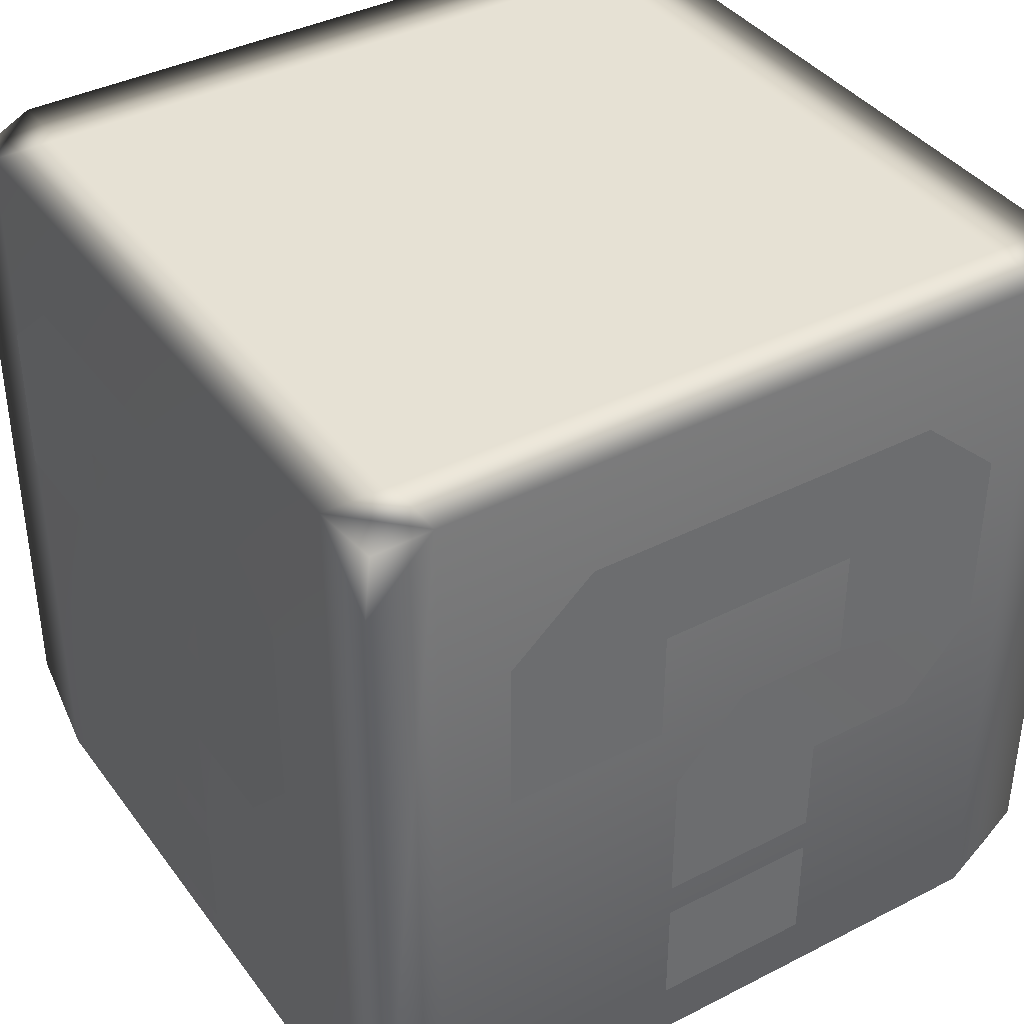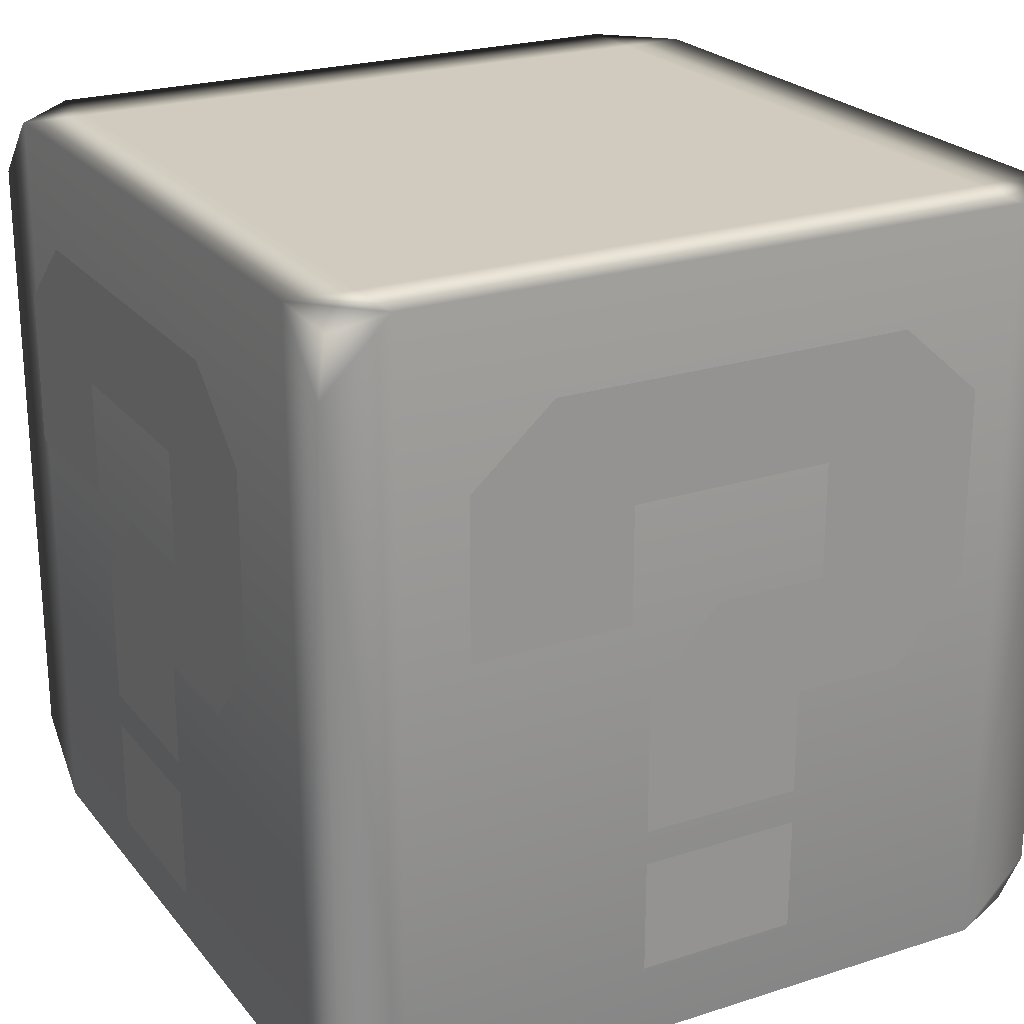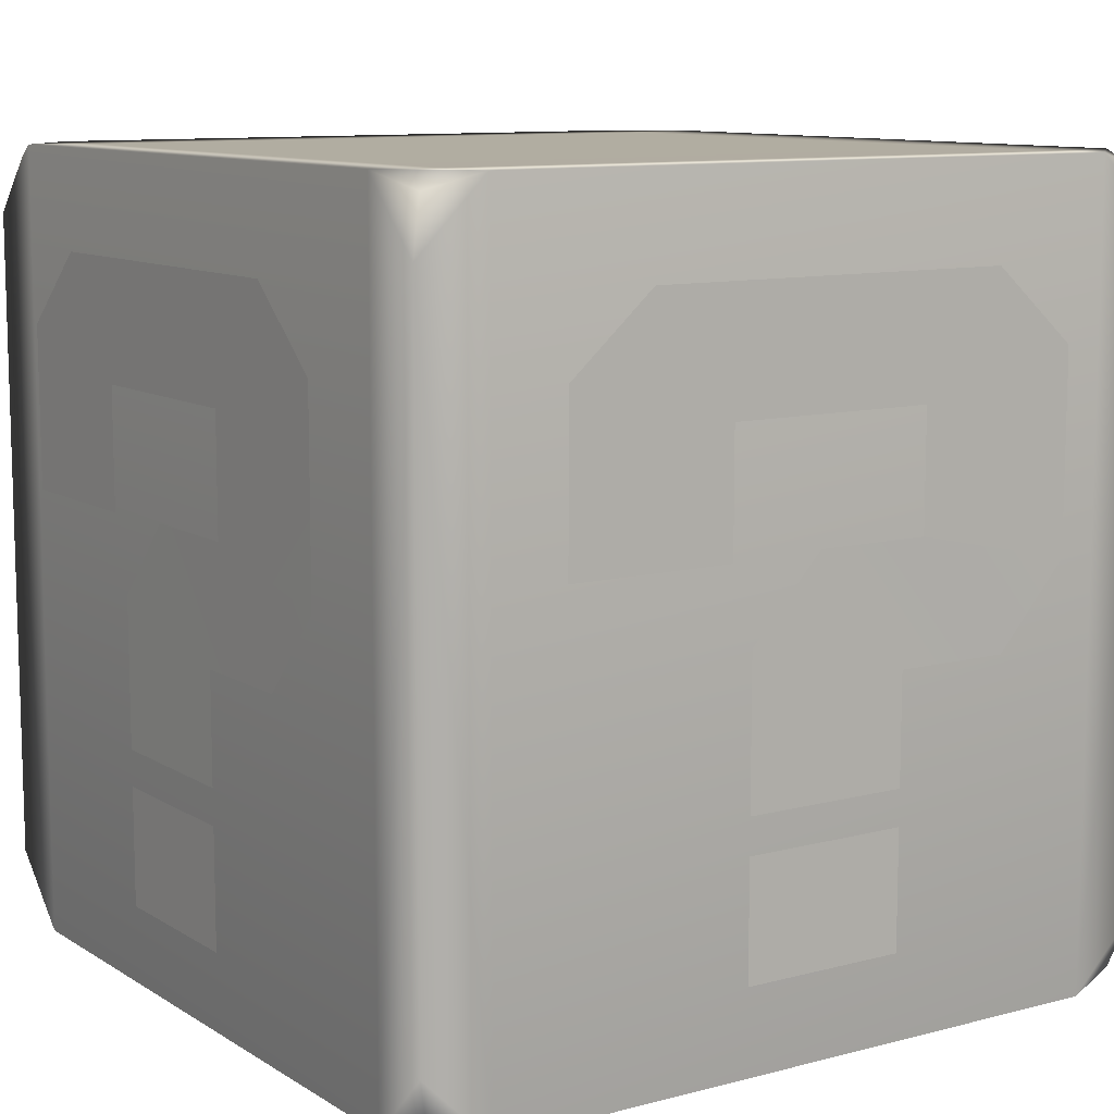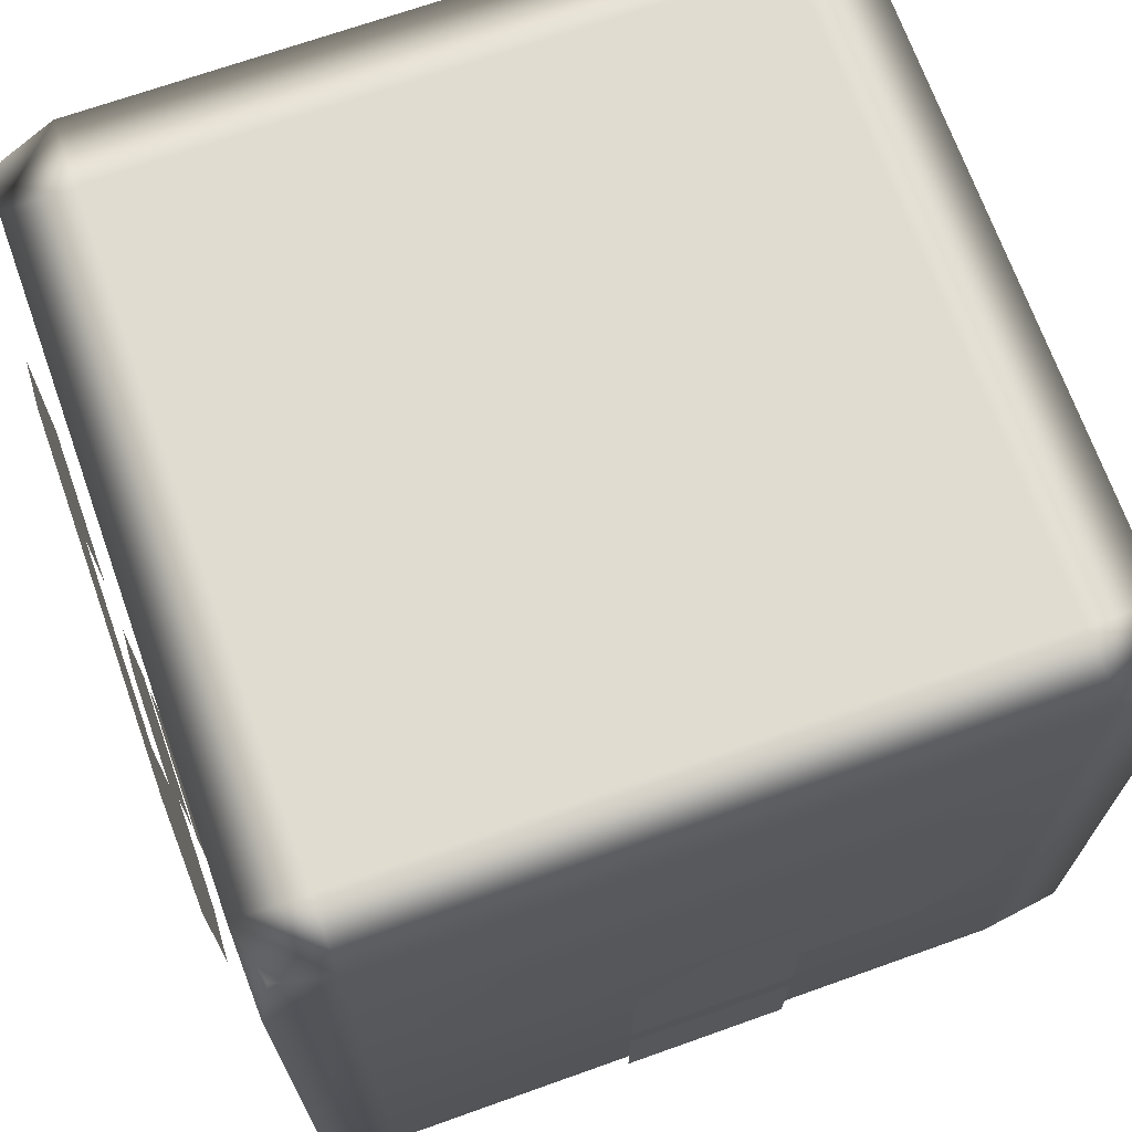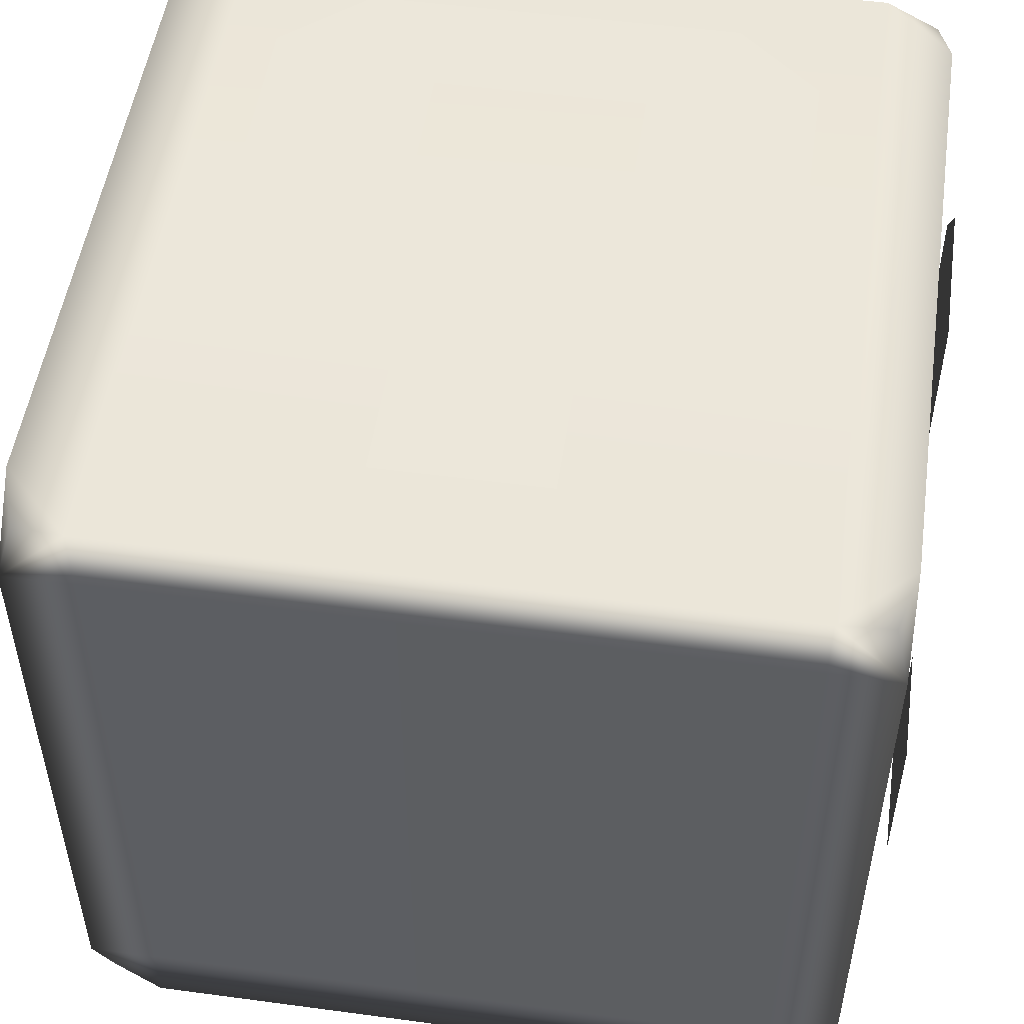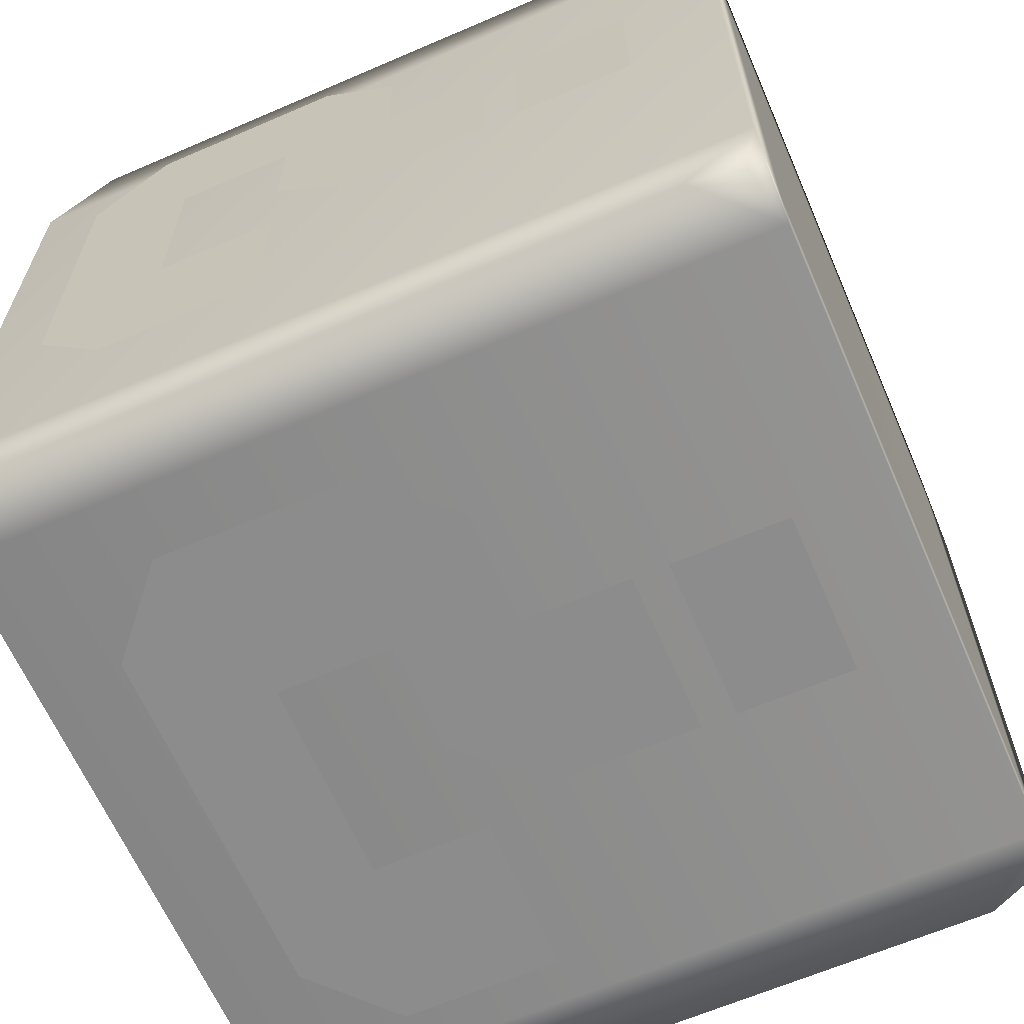
<metadata>
{"format":"obj","ext":"obj","renderer":"f3d","projection":"perspective","resolution":1024,"background":"white","views":[{"elev":39.1,"azim":147.4,"up":"+Y"},{"elev":23.3,"azim":61.5,"up":"+Y"},{"elev":10.3,"azim":56.3,"up":"+Y"},{"elev":69.7,"azim":-19.6,"up":"+Y"},{"elev":51.2,"azim":8.3,"up":"+Z"},{"elev":-64.3,"azim":-66.5,"up":"+Z"}]}
</metadata>
<code>
g Body_LOD1
v -0.4898 0.4896 0.4043
v -0.4052 0.49 0.4897
v -0.4716 0.4711 0.4709
v -0.4897 0.405 0.4897
v -0.4898 0.4896 0.4043
v -0.4898 -0.49 0.4043
v -0.4897 -0.4054 0.4897
v -0.4898 -0.49 -0.4044
v -0.4898 0.4896 -0.4044
v -0.4052 -0.4896 0.4897
v 0.4052 0.49 0.4897
v 0.4052 0.4891 0.4052
v -0.4052 0.4891 0.4052
v -0.4052 0.4891 -0.4052
v -0.4898 0.4896 -0.4044
v 0.4052 -0.4896 0.4897
v 0.4052 0.4891 -0.4052
v 0.4898 0.4896 -0.4044
v 0.4898 0.4896 0.4043
v 0.4711 0.4711 0.4709
v 0.4892 0.405 0.4897
v 0.4898 0.4896 0.4043
v -0.4052 0.49 -0.4897
v 0.4052 0.49 -0.4897
v -0.4052 -0.4896 -0.4897
v -0.4897 0.405 -0.4897
v -0.4897 -0.4054 -0.4897
v -0.4716 0.4711 -0.4715
v 0.4052 -0.4896 -0.4897
v 0.4052 -0.4895 -0.4052
v -0.4052 -0.4895 -0.4052
v -0.4898 -0.49 -0.4044
v -0.4898 -0.49 0.4043
v -0.4052 -0.4895 0.4052
v -0.4052 -0.4896 0.4897
v 0.4052 -0.4895 0.4052
v 0.4898 -0.49 -0.4044
v 0.4898 -0.49 0.4043
v 0.4052 -0.4896 0.4897
v 0.4711 -0.4715 0.4709
v 0.4711 -0.4715 -0.4715
v 0.4892 -0.4054 -0.4897
v 0.4892 0.405 -0.4897
v 0.4711 0.4711 -0.4715
v -0.4716 -0.4715 0.4709
v -0.4716 -0.4715 -0.4715
v 0.4892 -0.4054 0.4897
v 0.4711 -0.4715 0.4709
v 0.4898 -0.49 0.4043
v 0.4898 0.4896 -0.4044
v 0.4898 -0.49 -0.4044
v 0.4892 0.405 -0.4897
v 0.4711 0.4711 -0.4715
v 0.4892 -0.4054 -0.4897
v 0.4711 -0.4715 -0.4715
v -0.4897 0.405 -0.4897
v -0.4716 0.4711 -0.4715
v -0.4897 -0.4054 -0.4897
v -0.4716 -0.4715 -0.4715
v -0.4716 -0.4715 0.4709
v 0.1283 0.2305 0.518
v -0.1283 0.2305 0.518
v -0.2285 0.3738 0.518
v 0.2285 0.3738 0.518
v 0.332 0.2825 0.518
v 0.1283 0.08771 0.518
v 0.332 0.04349 0.518
v -0.332 0.2825 0.518
v -0.1283 0.08413 0.518
v -0.332 0.08413 0.518
v 0.1283 0.08771 0.518
v 0.244 -0.05564 0.518
v -0.01285 0.08771 0.518
v 0.1022 -0.05564 0.518
v -0.1022 -0.007837 0.518
v 0.1022 -0.1876 0.518
v -0.1022 -0.1876 0.518
v -0.1022 -0.231 0.518
v 0.1022 -0.231 0.518
v 0.1022 -0.3743 0.518
v -0.1022 -0.3743 0.518
v 0.518 0.2305 -0.1283
v 0.518 0.2305 0.1283
v 0.518 0.3738 0.2285
v 0.518 0.3738 -0.2285
v 0.518 0.2825 -0.332
v 0.518 0.08771 -0.1283
v 0.518 0.04349 -0.332
v 0.518 0.2825 0.332
v 0.518 0.08413 0.1283
v 0.518 0.08413 0.332
v 0.518 0.08771 -0.1283
v 0.518 -0.05564 -0.244
v 0.518 0.08771 0.01285
v 0.518 -0.05564 -0.1022
v 0.518 -0.007837 0.1022
v 0.518 -0.1876 -0.1022
v 0.518 -0.1876 0.1022
v 0.518 -0.231 0.1022
v 0.518 -0.231 -0.1022
v 0.518 -0.3743 -0.1022
v 0.518 -0.3743 0.1022
v -0.518 0.2305 0.1283
v -0.518 0.2305 -0.1283
v -0.518 0.3738 -0.2285
v -0.518 0.3738 0.2285
v -0.518 0.2825 0.332
v -0.518 0.08771 0.1283
v -0.518 0.04349 0.332
v -0.518 0.2825 -0.332
v -0.518 0.08413 -0.1283
v -0.518 0.08413 -0.332
v -0.518 0.08771 0.1283
v -0.518 -0.05564 0.244
v -0.518 0.08771 -0.01285
v -0.518 -0.05564 0.1022
v -0.518 -0.007837 -0.1022
v -0.518 -0.1876 0.1022
v -0.518 -0.1876 -0.1022
v -0.518 -0.231 -0.1022
v -0.518 -0.231 0.1022
v -0.518 -0.3743 0.1022
v -0.518 -0.3743 -0.1022
v -0.1283 0.2305 -0.518
v 0.1283 0.2305 -0.518
v 0.2285 0.3738 -0.518
v -0.2285 0.3738 -0.518
v -0.332 0.2825 -0.518
v -0.1283 0.08771 -0.518
v -0.332 0.04349 -0.518
v 0.332 0.2825 -0.518
v 0.1283 0.08413 -0.518
v 0.332 0.08413 -0.518
v -0.1283 0.08771 -0.518
v -0.244 -0.05564 -0.518
v 0.01285 0.08771 -0.518
v -0.1022 -0.05564 -0.518
v 0.1022 -0.007837 -0.518
v -0.1022 -0.1876 -0.518
v 0.1022 -0.1876 -0.518
v 0.1022 -0.231 -0.518
v -0.1022 -0.231 -0.518
v -0.1022 -0.3743 -0.518
v 0.1022 -0.3743 -0.518
g Body_LOD1_0
f 3 2 1
f 3 4 2
f 3 5 4
f 4 5 6
f 7 4 6
f 4 7 2
f 6 5 8
f 5 9 8
f 7 10 2
f 11 2 10
f 11 12 2
f 12 13 2
f 2 13 1
f 13 14 1
f 14 15 1
f 16 11 10
f 17 14 13
f 12 17 13
f 18 17 12
f 19 18 12
f 19 12 11
f 20 19 11
f 20 11 21
f 21 11 16
f 20 21 22
f 23 14 17
f 15 14 23
f 24 23 17
f 24 17 18
f 23 24 25
f 26 23 25
f 27 26 25
f 28 23 26
f 28 15 23
f 24 29 25
f 29 30 25
f 30 31 25
f 25 31 32
f 32 31 33
f 31 34 33
f 35 33 34
f 35 34 36
f 36 34 31
f 30 36 31
f 36 30 37
f 37 30 29
f 38 36 37
f 39 35 36
f 39 36 38
f 40 39 38
f 41 37 29
f 41 29 42
f 42 29 24
f 43 42 24
f 44 43 24
f 44 24 18
f 35 45 33
f 46 25 32
f 46 27 25
f 48 47 16
f 48 49 47
f 21 47 49
f 47 21 16
f 22 21 49
f 50 22 49
f 51 50 49
f 52 50 51
f 53 50 52
f 54 52 51
f 55 54 51
f 57 56 9
f 9 56 8
f 56 58 8
f 59 8 58
f 60 7 6
f 60 10 7
g Body_LOD1_1
f 63 62 61
f 64 63 61
f 65 64 61
f 61 66 65
f 66 67 65
f 68 62 63
f 69 62 68
f 70 69 68
f 72 67 71
f 71 73 72
f 73 74 72
f 75 74 73
f 76 74 75
f 77 76 75
f 80 79 78
f 81 80 78
f 84 83 82
f 85 84 82
f 86 85 82
f 82 87 86
f 87 88 86
f 89 83 84
f 90 83 89
f 91 90 89
f 93 88 92
f 92 94 93
f 94 95 93
f 96 95 94
f 97 95 96
f 98 97 96
f 101 100 99
f 102 101 99
f 105 104 103
f 106 105 103
f 107 106 103
f 103 108 107
f 108 109 107
f 110 104 105
f 111 104 110
f 112 111 110
f 114 109 113
f 113 115 114
f 115 116 114
f 117 116 115
f 118 116 117
f 119 118 117
f 122 121 120
f 123 122 120
f 126 125 124
f 127 126 124
f 128 127 124
f 124 129 128
f 129 130 128
f 131 125 126
f 132 125 131
f 133 132 131
f 135 130 134
f 134 136 135
f 136 137 135
f 138 137 136
f 139 137 138
f 140 139 138
f 143 142 141
f 144 143 141

</code>
